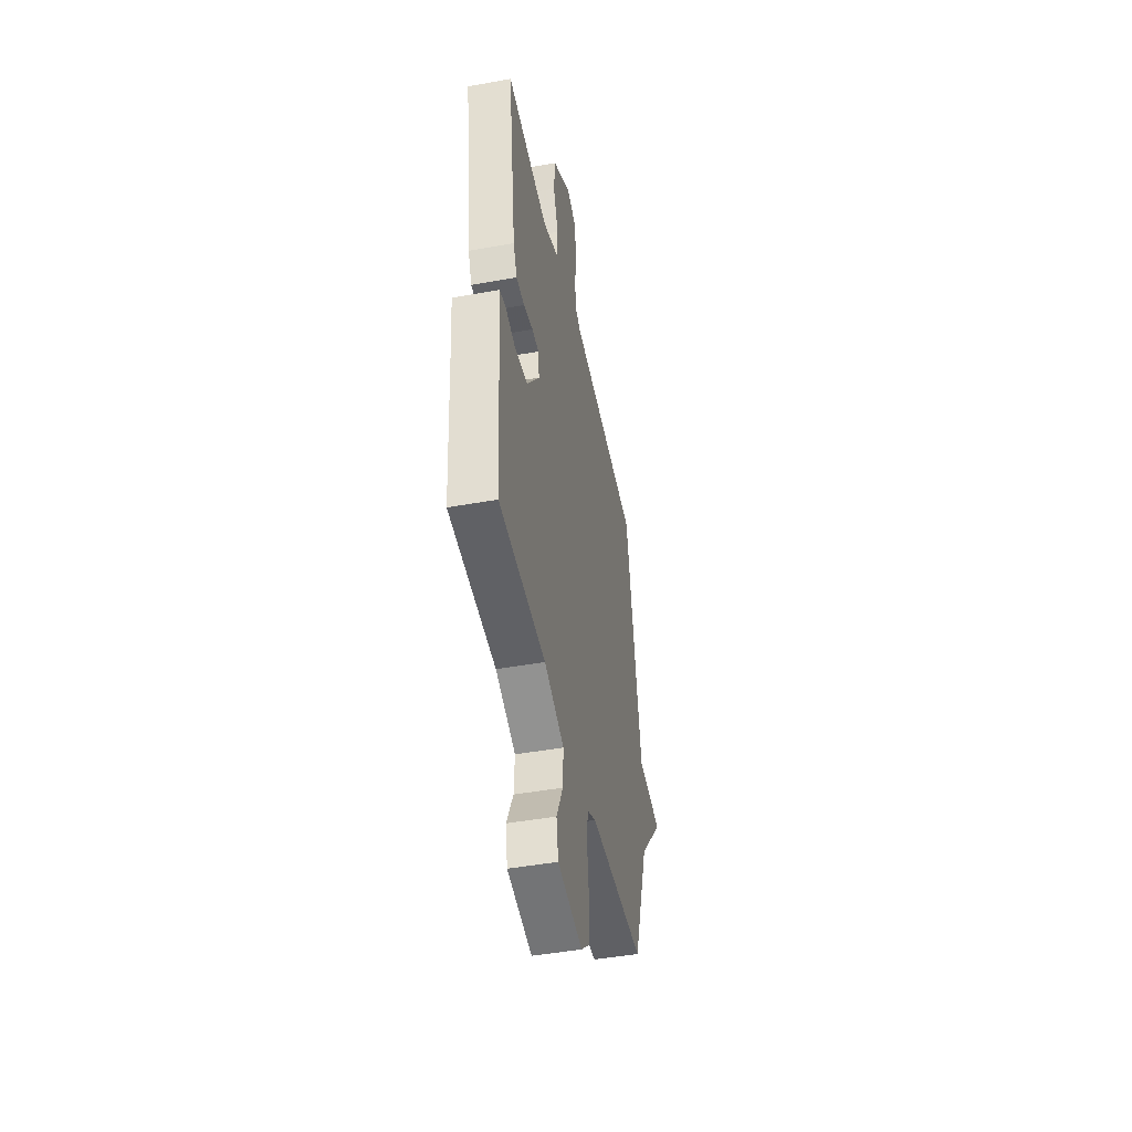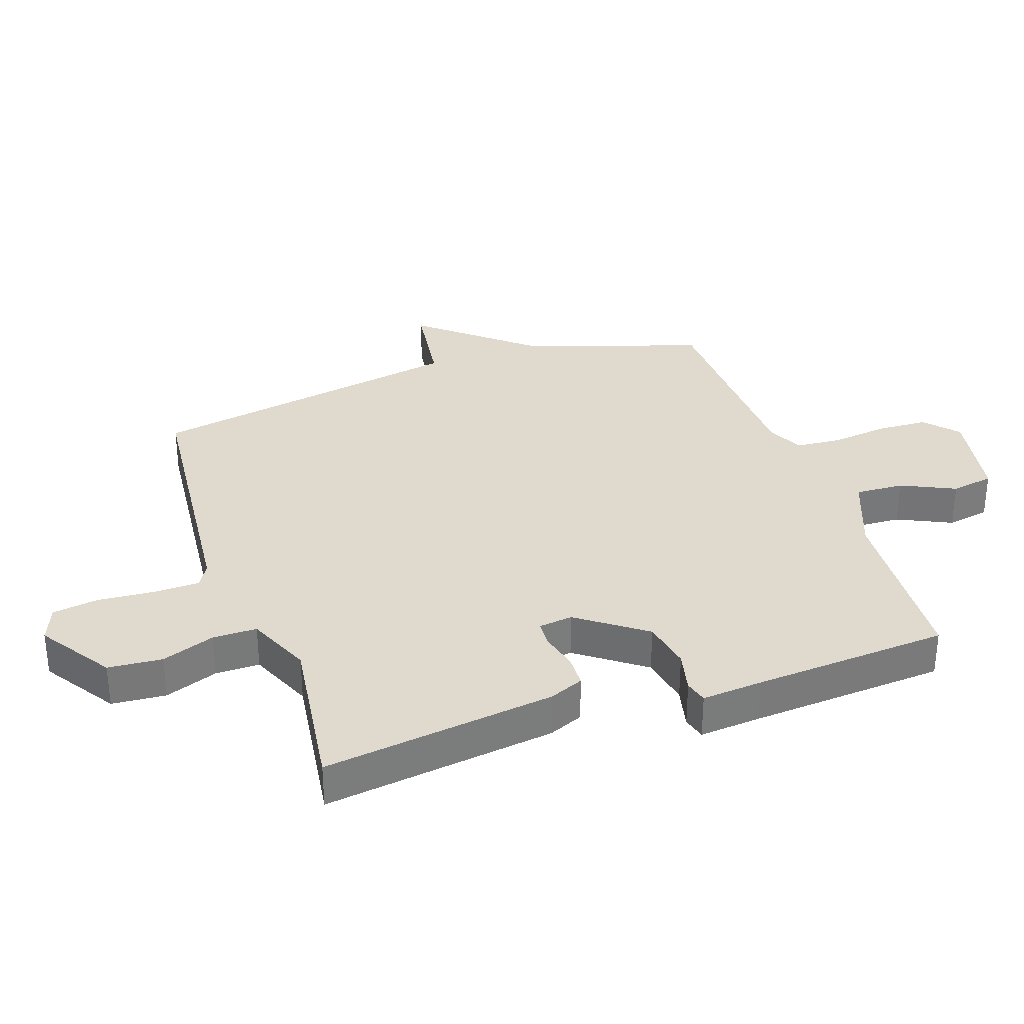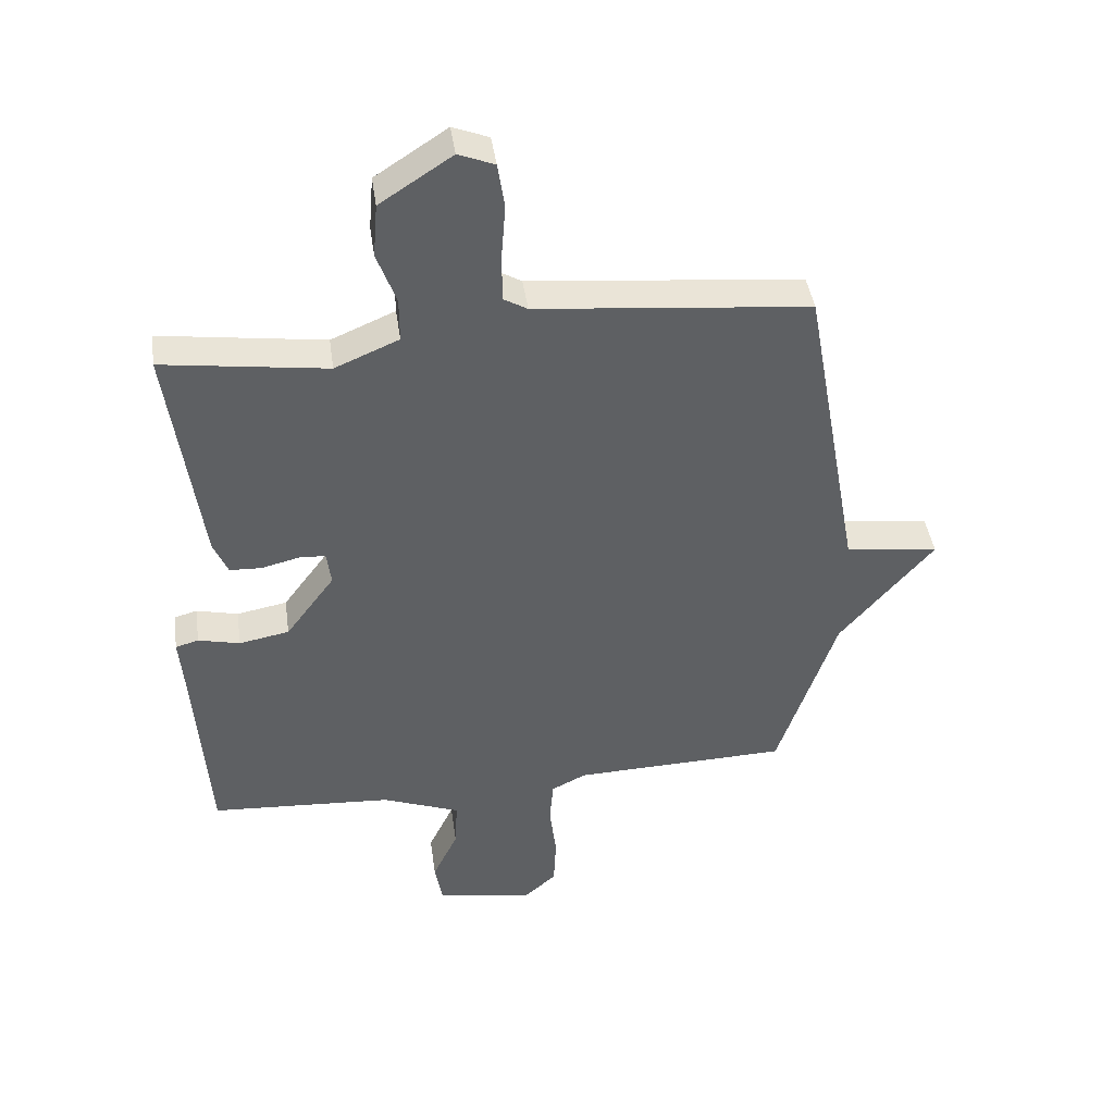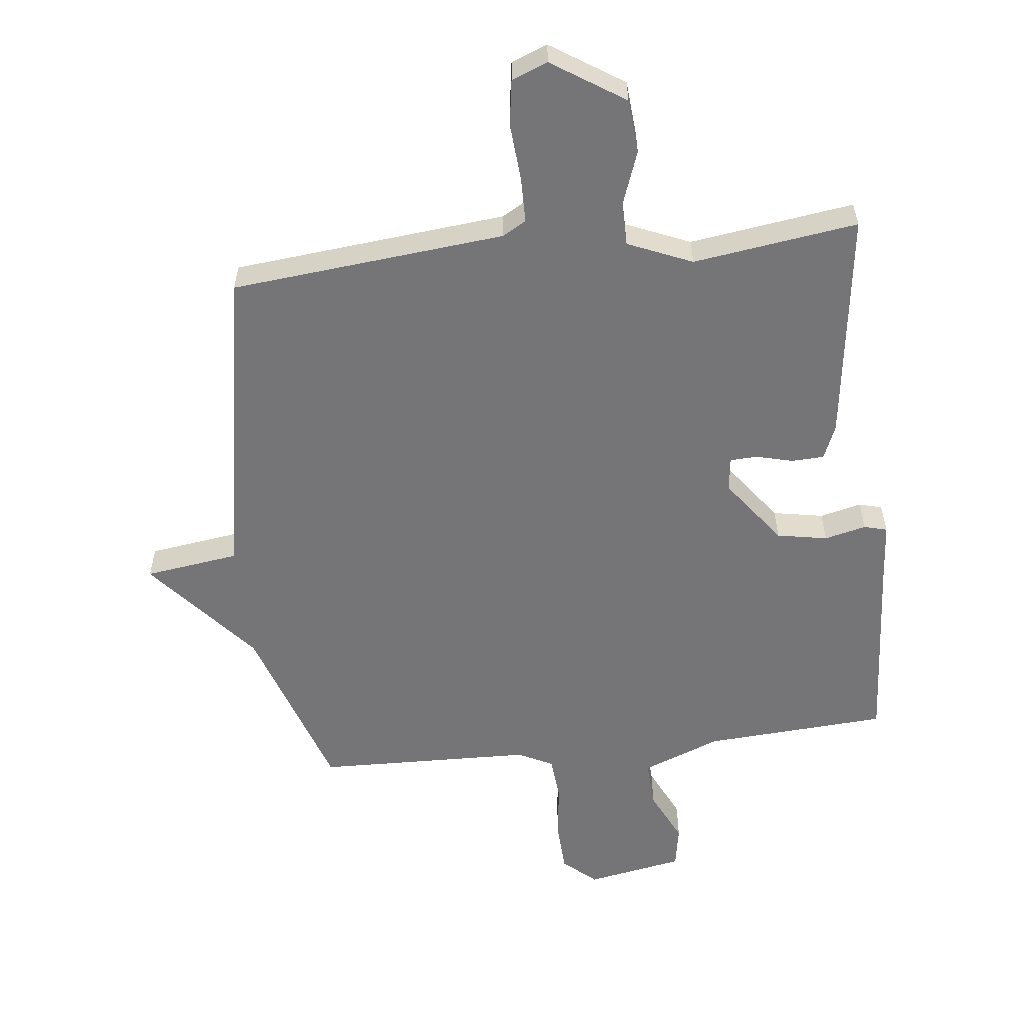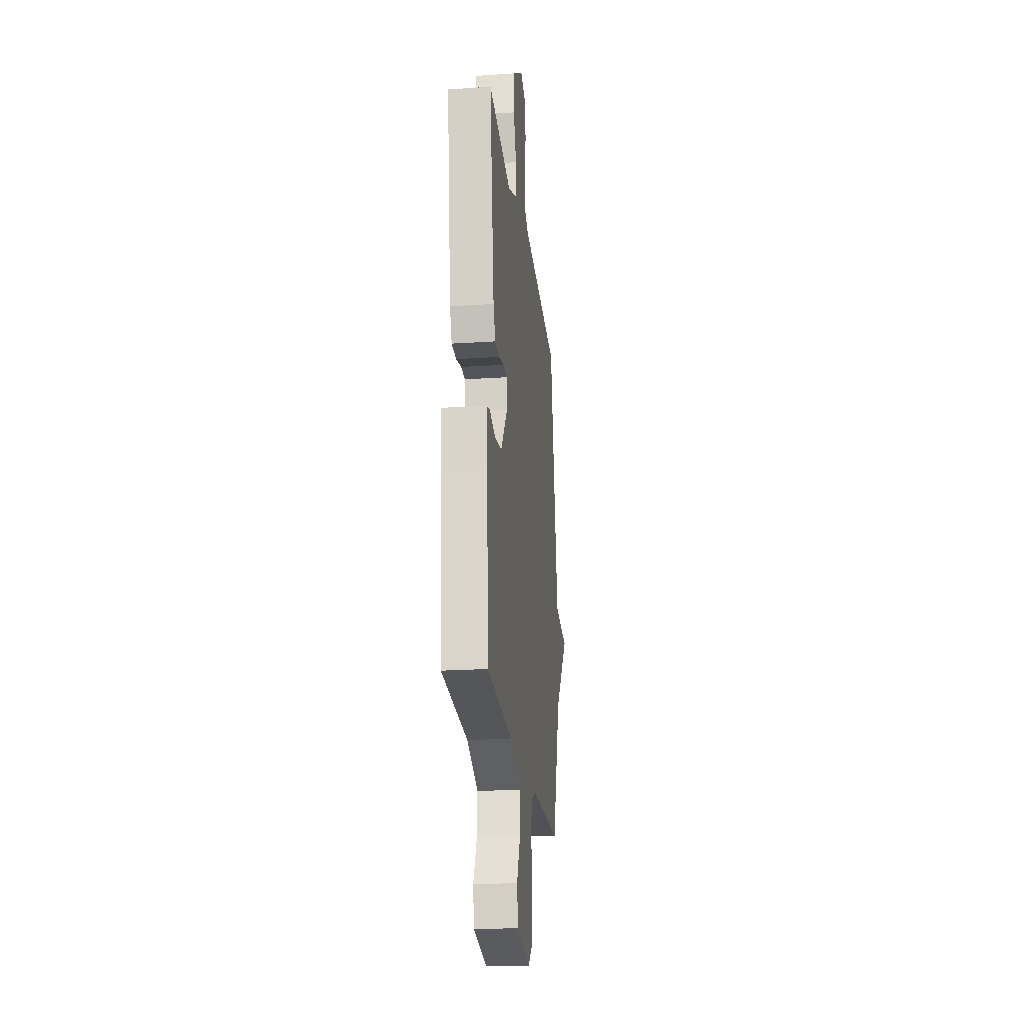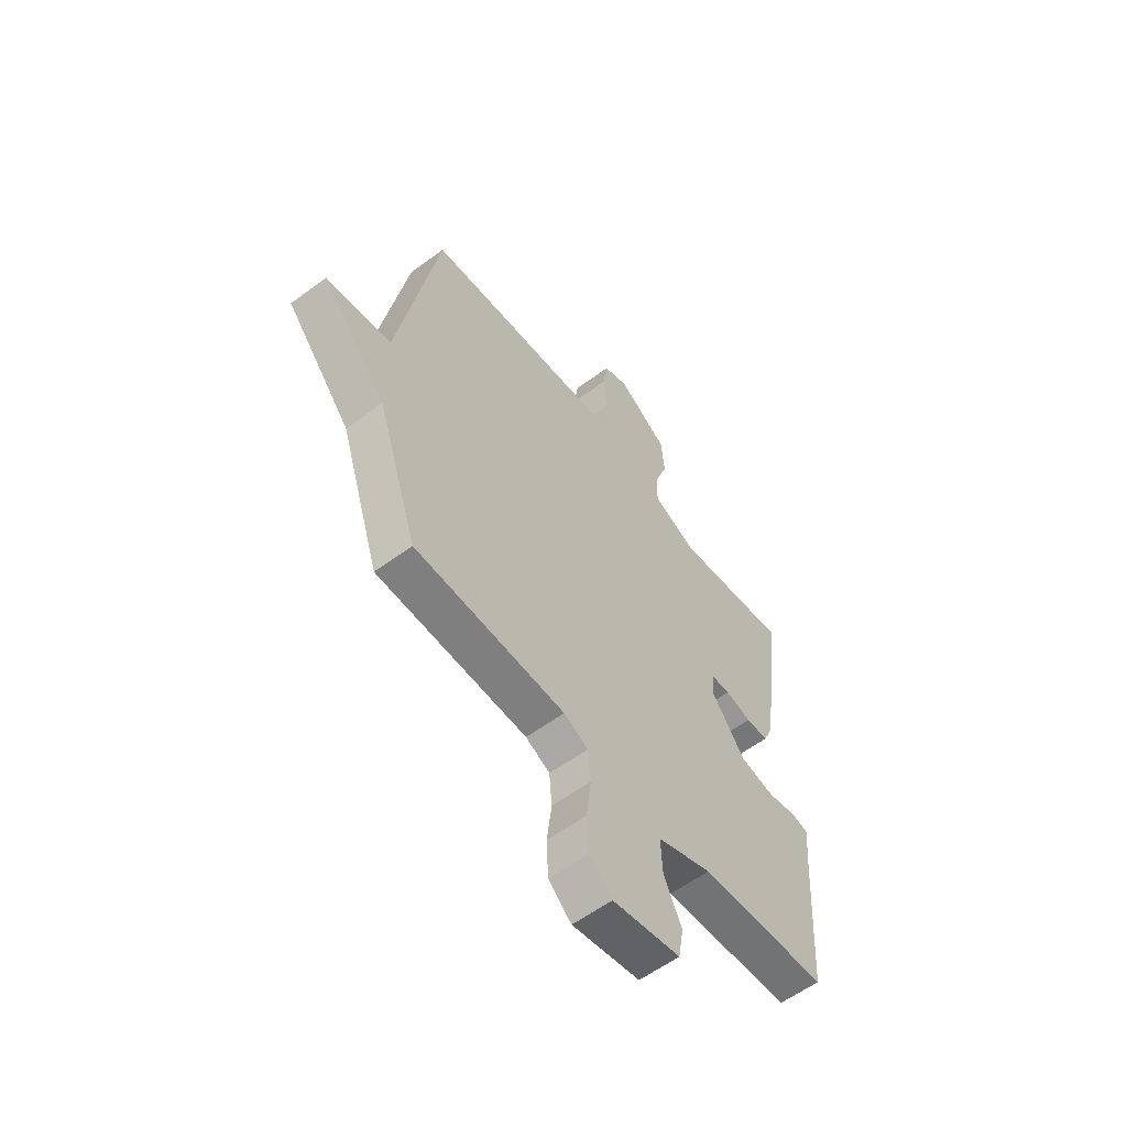
<metadata>
{"format":"obj","ext":"obj","renderer":"f3d","projection":"perspective","resolution":1024,"background":"white","views":[{"elev":-46.0,"azim":101.7,"up":"+Z"},{"elev":32.8,"azim":70.9,"up":"+Y"},{"elev":43.1,"azim":171.9,"up":"+Z"},{"elev":-56.6,"azim":6.5,"up":"+Y"},{"elev":-22.3,"azim":96.6,"up":"+Z"},{"elev":-58.6,"azim":-52.6,"up":"+Z"}]}
</metadata>
<code>
v 0.5 0.07 -0.5
v 0.205 0.07 -0.519
v 0.079 0.07 -0.568
v 0.083 0.07 -0.646
v 0.124 0.07 -0.732
v 0.112 0.07 -0.801
v -0.044 0.07 -0.83
v -0.097 0.07 -0.783
v -0.101 0.07 -0.701
v -0.09 0.07 -0.61
v -0.096 0.07 -0.538
v -0.152 0.07 -0.51
v -0.5 0.07 -0.5
v -0.594 0.07 -0.215
v -0.745 0.07 -0.036
v -0.594 0.07 -0.015
v -0.5 0.07 0.5
v -0.06 0.07 0.543
v -0.022 0.07 0.565
v -0.021 0.07 0.639
v -0.028 0.07 0.73
v -0.017 0.07 0.803
v 0.041 0.07 0.826
v 0.157 0.07 0.75
v 0.164 0.07 0.663
v 0.133 0.07 0.578
v 0.133 0.07 0.507
v 0.236 0.07 0.463
v 0.5 0.07 0.5
v 0.45 0.07 0.127
v 0.427 0.07 0.072
v 0.375 0.07 0.07
v 0.315 0.07 0.085
v 0.272 0.07 0.083
v 0.265 0.07 0.028
v 0.344 0.07 -0.079
v 0.425 0.07 -0.094
v 0.492 0.07 -0.078
v 0.529 0.07 -0.088
v 0.521 0.07 -0.186
v 0.5 0 -0.5
v 0.205 0 -0.519
v 0.079 0 -0.568
v 0.083 0 -0.646
v 0.124 0 -0.732
v 0.112 0 -0.801
v -0.044 0 -0.83
v -0.097 0 -0.783
v -0.101 0 -0.701
v -0.09 0 -0.61
v -0.096 0 -0.538
v -0.152 0 -0.51
v -0.5 0 -0.5
v -0.594 0 -0.215
v -0.745 0 -0.036
v -0.594 0 -0.015
v -0.5 0 0.5
v -0.06 0 0.543
v -0.022 0 0.565
v -0.021 0 0.639
v -0.028 0 0.73
v -0.017 0 0.803
v 0.041 0 0.826
v 0.157 0 0.75
v 0.164 0 0.663
v 0.133 0 0.578
v 0.133 0 0.507
v 0.236 0 0.463
v 0.5 0 0.5
v 0.45 0 0.127
v 0.427 0 0.072
v 0.375 0 0.07
v 0.315 0 0.085
v 0.272 0 0.083
v 0.265 0 0.028
v 0.344 0 -0.079
v 0.425 0 -0.094
v 0.492 0 -0.078
v 0.529 0 -0.088
v 0.521 0 -0.186
f 37 38 39 40
f 40 1 2
f 37 40 2
f 36 37 2
f 35 36 2 3
f 34 35 3
f 31 32 33
f 30 31 33
f 29 30 33
f 28 29 33
f 27 28 33 34
f 24 25 26
f 23 24 26
f 22 23 26
f 21 22 26
f 20 21 26
f 19 20 26 27
f 27 34 3
f 19 27 3
f 18 19 3
f 14 15 16
f 16 17 18
f 14 16 18
f 13 14 18
f 12 13 18
f 8 9 10
f 7 8 10
f 6 7 10
f 5 6 10
f 4 5 10
f 4 10 11
f 3 4 11
f 3 11 12 18
f 80 79 78 77
f 42 41 80
f 42 80 77
f 42 77 76
f 43 42 76 75
f 43 75 74
f 73 72 71
f 73 71 70
f 73 70 69
f 73 69 68
f 74 73 68 67
f 66 65 64
f 66 64 63
f 66 63 62
f 66 62 61
f 66 61 60
f 67 66 60 59
f 43 74 67
f 43 67 59
f 43 59 58
f 56 55 54
f 58 57 56
f 58 56 54
f 58 54 53
f 58 53 52
f 50 49 48
f 50 48 47
f 50 47 46
f 50 46 45
f 50 45 44
f 51 50 44
f 51 44 43
f 58 52 51 43
f 1 41 42 2
f 2 42 43 3
f 3 43 44 4
f 4 44 45 5
f 5 45 46 6
f 6 46 47 7
f 7 47 48 8
f 8 48 49 9
f 9 49 50 10
f 10 50 51 11
f 11 51 52 12
f 12 52 53 13
f 13 53 54 14
f 14 54 55 15
f 15 55 56 16
f 16 56 57 17
f 17 57 58 18
f 18 58 59 19
f 19 59 60 20
f 20 60 61 21
f 21 61 62 22
f 22 62 63 23
f 23 63 64 24
f 24 64 65 25
f 25 65 66 26
f 26 66 67 27
f 27 67 68 28
f 28 68 69 29
f 29 69 70 30
f 30 70 71 31
f 31 71 72 32
f 32 72 73 33
f 33 73 74 34
f 34 74 75 35
f 35 75 76 36
f 36 76 77 37
f 37 77 78 38
f 38 78 79 39
f 39 79 80 40
f 40 80 41 1

</code>
